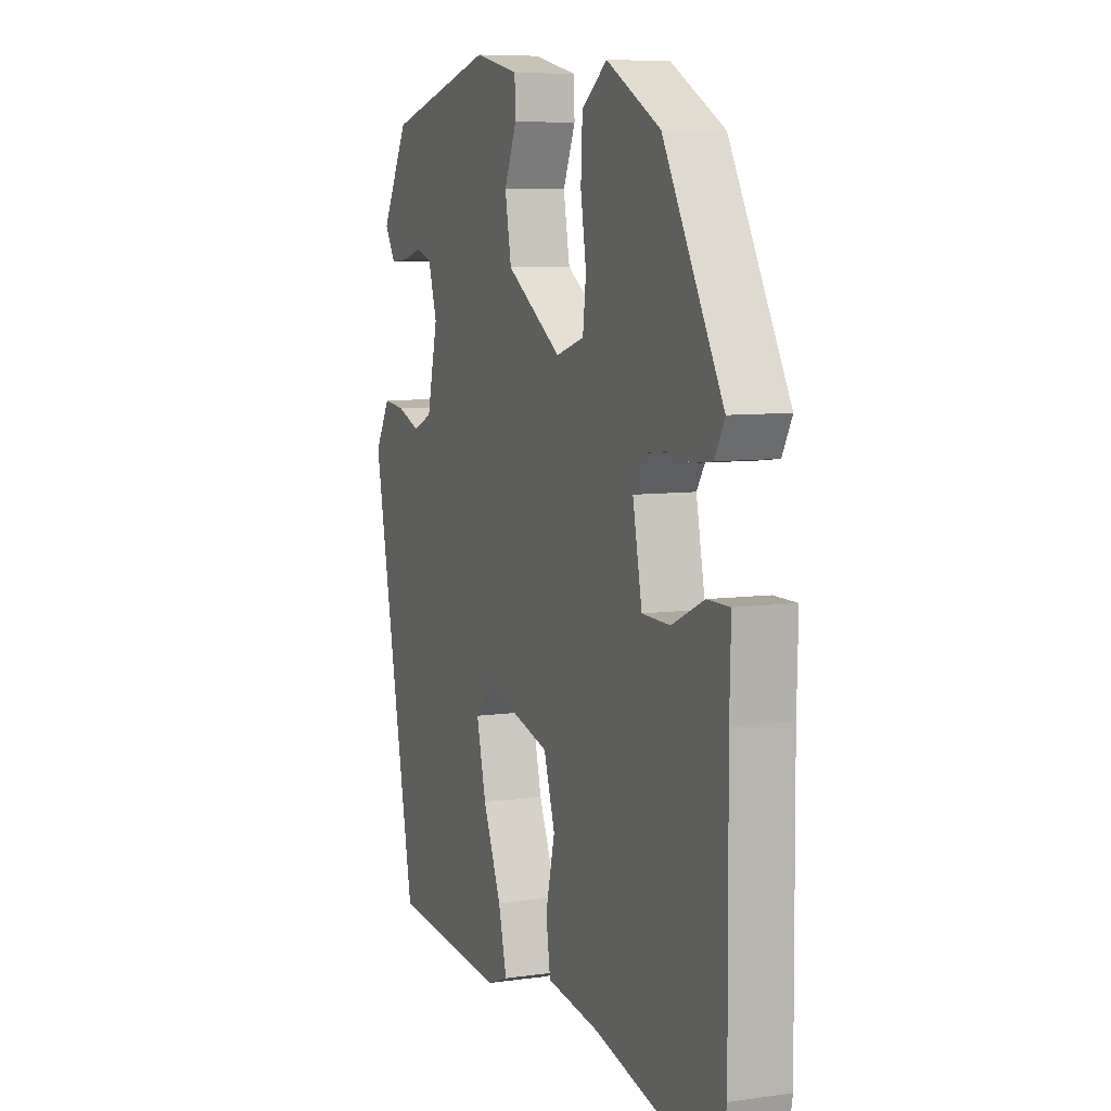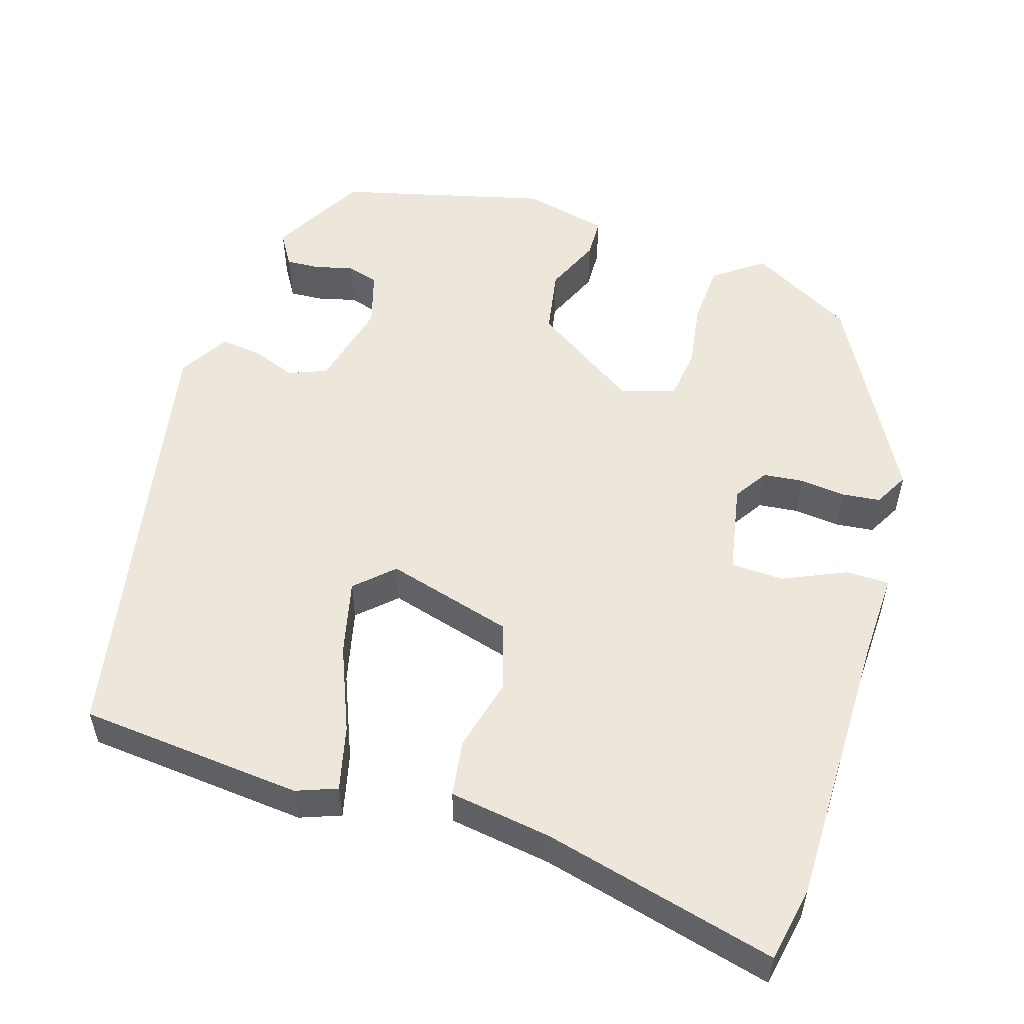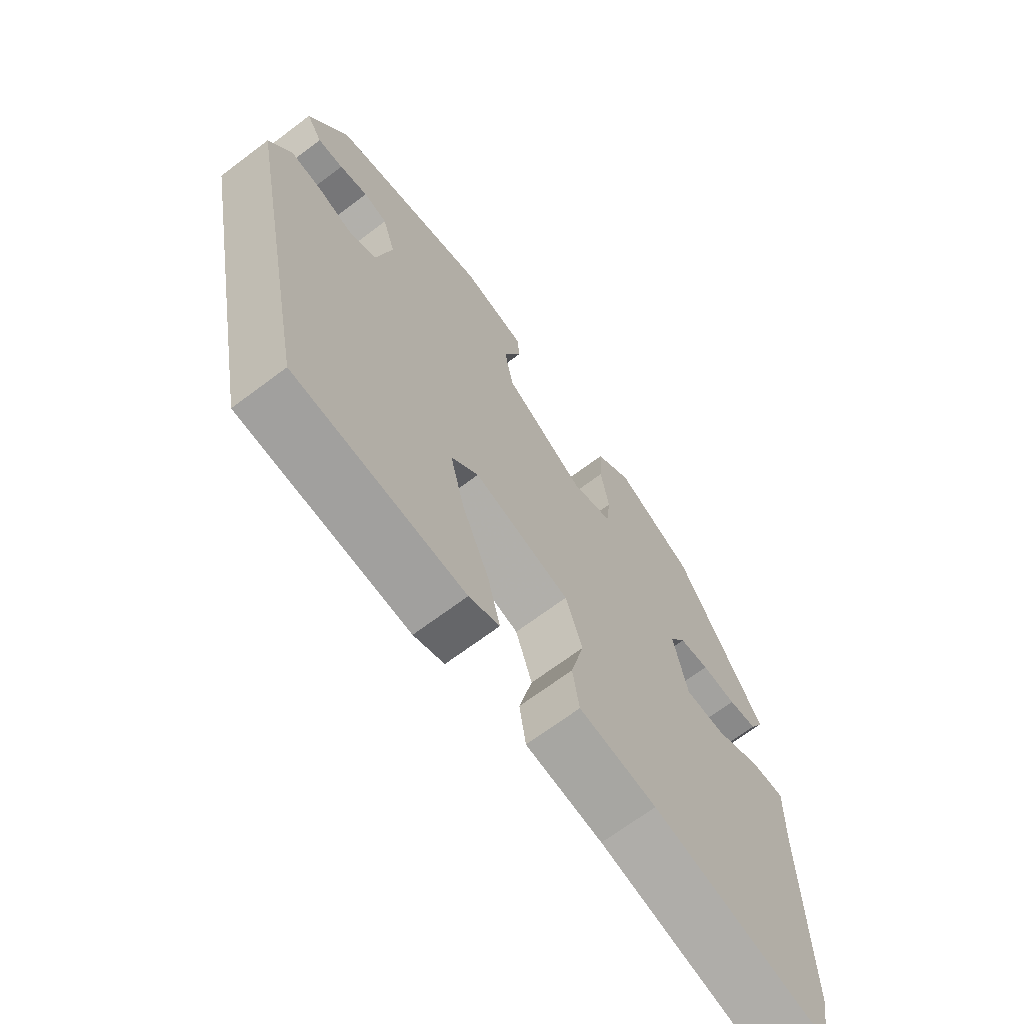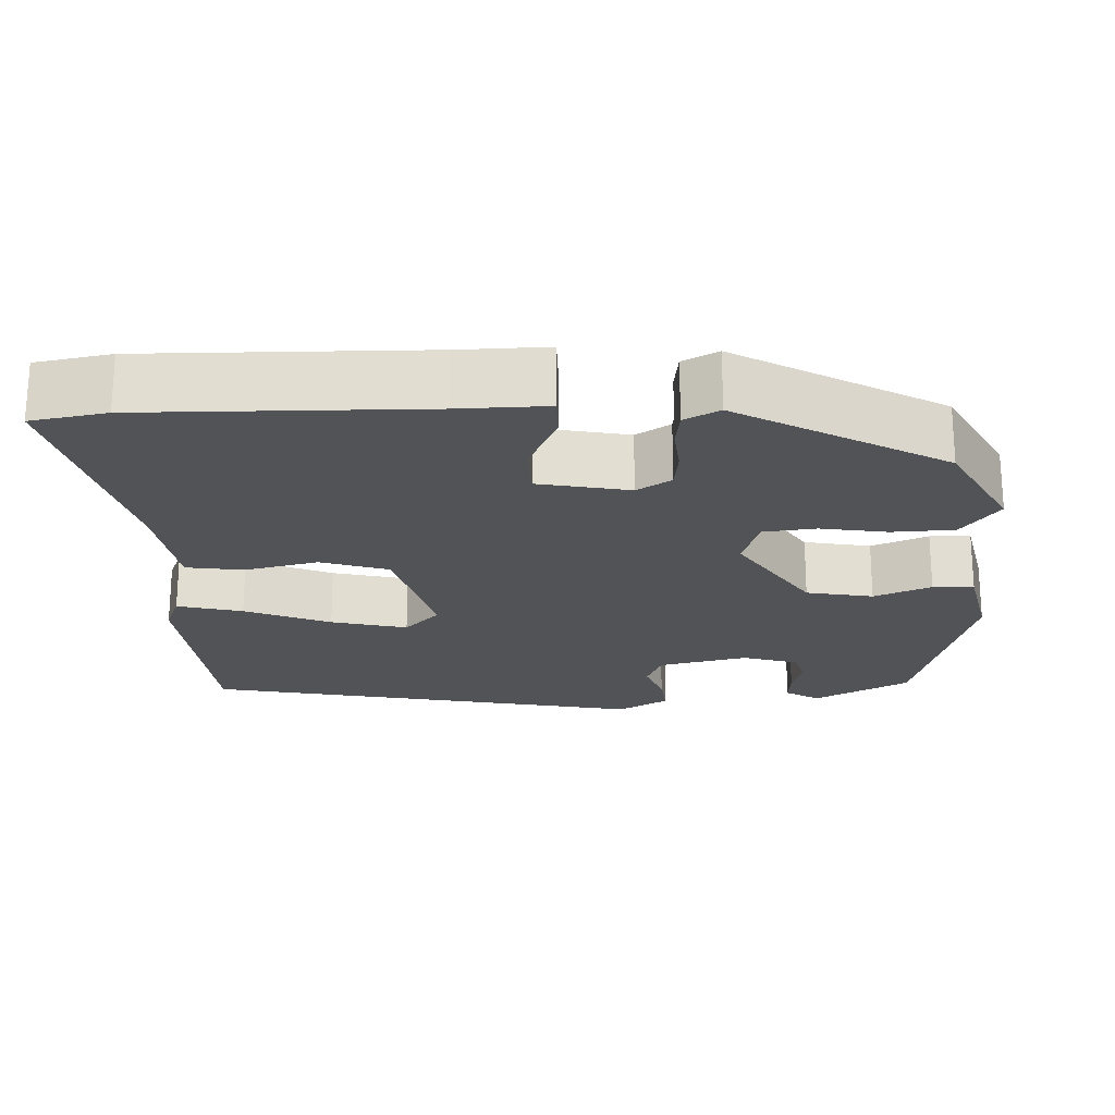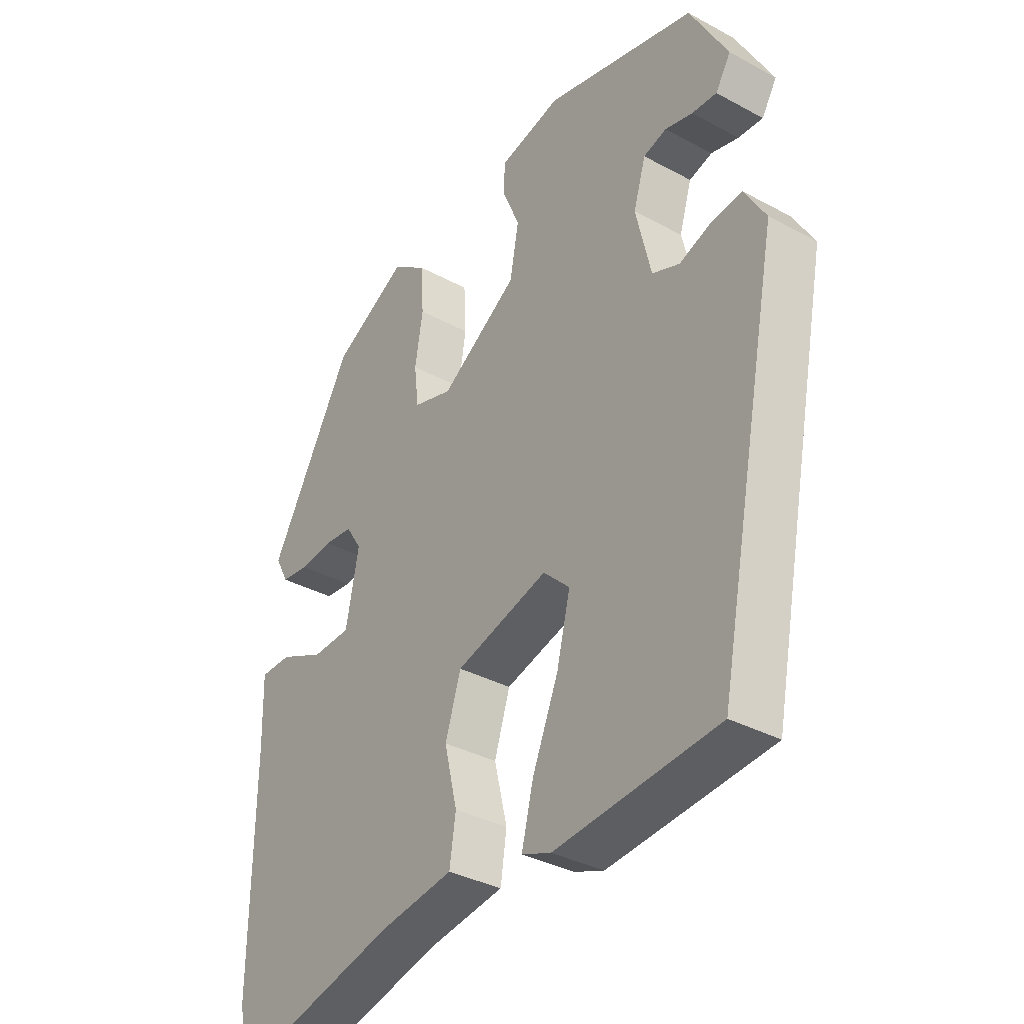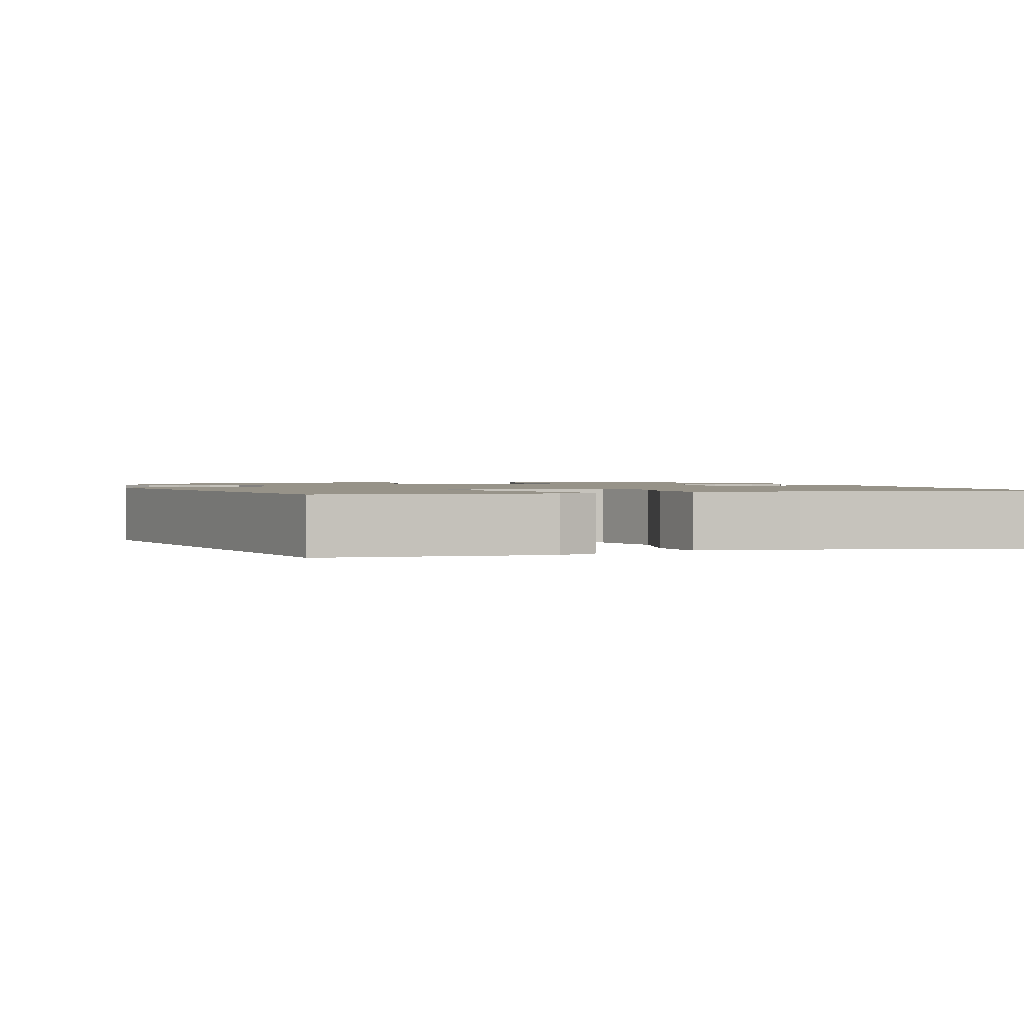
<metadata>
{"format":"obj","ext":"obj","renderer":"f3d","projection":"perspective","resolution":1024,"background":"white","views":[{"elev":7.5,"azim":-112.0,"up":"+Z"},{"elev":53.5,"azim":-162.2,"up":"+Y"},{"elev":-68.4,"azim":127.0,"up":"+Z"},{"elev":-21.7,"azim":-88.0,"up":"+Y"},{"elev":-35.3,"azim":54.3,"up":"+Z"},{"elev":1.5,"azim":161.3,"up":"+Y"}]}
</metadata>
<code>
v 0.428 0.07 0.475
v 0.495 0.07 0.352
v 0.468 0.07 0.308
v 0.424 0.07 0.311
v 0.375 0.07 0.324
v 0.334 0.07 0.312
v 0.312 0.07 0.24
v 0.339 0.07 0.125
v 0.388 0.07 0.105
v 0.445 0.07 0.126
v 0.499 0.07 0.132
v 0.537 0.07 0.067
v 0.423 0.07 -0.504
v 0.134 0.07 -0.528
v 0.082 0.07 -0.508
v 0.103 0.07 -0.424
v 0.149 0.07 -0.314
v 0.173 0.07 -0.216
v 0.126 0.07 -0.171
v -0.039 0.07 -0.216
v -0.067 0.07 -0.303
v -0.044 0.07 -0.399
v -0.055 0.07 -0.472
v -0.187 0.07 -0.491
v -0.488 0.07 -0.564
v -0.506 0.07 -0.467
v -0.503 0.07 -0.105
v -0.506 0.07 0.008
v -0.45 0.07 0.008
v -0.37 0.07 -0.029
v -0.301 0.07 -0.027
v -0.278 0.07 0.09
v -0.306 0.07 0.134
v -0.358 0.07 0.14
v -0.417 0.07 0.134
v -0.466 0.07 0.14
v -0.49 0.07 0.185
v -0.342 0.07 0.449
v -0.208 0.07 0.522
v -0.145 0.07 0.475
v -0.141 0.07 0.395
v -0.155 0.07 0.309
v -0.147 0.07 0.241
v -0.077 0.07 0.219
v 0.061 0.07 0.309
v 0.077 0.07 0.395
v 0.046 0.07 0.468
v 0.048 0.07 0.521
v 0.159 0.07 0.546
v 0.428 0 0.475
v 0.495 0 0.352
v 0.468 0 0.308
v 0.424 0 0.311
v 0.375 0 0.324
v 0.334 0 0.312
v 0.312 0 0.24
v 0.339 0 0.125
v 0.388 0 0.105
v 0.445 0 0.126
v 0.499 0 0.132
v 0.537 0 0.067
v 0.423 0 -0.504
v 0.134 0 -0.528
v 0.082 0 -0.508
v 0.103 0 -0.424
v 0.149 0 -0.314
v 0.173 0 -0.216
v 0.126 0 -0.171
v -0.039 0 -0.216
v -0.067 0 -0.303
v -0.044 0 -0.399
v -0.055 0 -0.472
v -0.187 0 -0.491
v -0.488 0 -0.564
v -0.506 0 -0.467
v -0.503 0 -0.105
v -0.506 0 0.008
v -0.45 0 0.008
v -0.37 0 -0.029
v -0.301 0 -0.027
v -0.278 0 0.09
v -0.306 0 0.134
v -0.358 0 0.14
v -0.417 0 0.134
v -0.466 0 0.14
v -0.49 0 0.185
v -0.342 0 0.449
v -0.208 0 0.522
v -0.145 0 0.475
v -0.141 0 0.395
v -0.155 0 0.309
v -0.147 0 0.241
v -0.077 0 0.219
v 0.061 0 0.309
v 0.077 0 0.395
v 0.046 0 0.468
v 0.048 0 0.521
v 0.159 0 0.546
f 1 2 3
f 49 1 3
f 48 49 3
f 47 48 3
f 46 47 3
f 40 41 42
f 39 40 42
f 38 39 42
f 37 38 42
f 36 37 42
f 35 36 42
f 34 35 42
f 33 34 42 43
f 32 33 43 44
f 27 28 29 30
f 27 30 31
f 26 27 31
f 25 26 31
f 24 25 31
f 24 31 32
f 23 24 32
f 22 23 32
f 21 22 32
f 15 16 17
f 14 15 17
f 13 14 17
f 12 13 17
f 11 12 17
f 10 11 17
f 9 10 17
f 8 9 17 18
f 7 8 18 19
f 3 4 5
f 46 3 5
f 45 46 5 6
f 20 21 32 44
f 20 44 45
f 19 20 45
f 7 19 45
f 6 7 45
f 52 51 50
f 52 50 98
f 52 98 97
f 52 97 96
f 52 96 95
f 91 90 89
f 91 89 88
f 91 88 87
f 91 87 86
f 91 86 85
f 91 85 84
f 91 84 83
f 92 91 83 82
f 93 92 82 81
f 79 78 77 76
f 80 79 76
f 80 76 75
f 80 75 74
f 80 74 73
f 81 80 73
f 81 73 72
f 81 72 71
f 81 71 70
f 66 65 64
f 66 64 63
f 66 63 62
f 66 62 61
f 66 61 60
f 66 60 59
f 66 59 58
f 67 66 58 57
f 68 67 57 56
f 54 53 52
f 54 52 95
f 55 54 95 94
f 93 81 70 69
f 94 93 69
f 94 69 68
f 94 68 56
f 94 56 55
f 1 50 51 2
f 2 51 52 3
f 3 52 53 4
f 4 53 54 5
f 5 54 55 6
f 6 55 56 7
f 7 56 57 8
f 8 57 58 9
f 9 58 59 10
f 10 59 60 11
f 11 60 61 12
f 12 61 62 13
f 13 62 63 14
f 14 63 64 15
f 15 64 65 16
f 16 65 66 17
f 17 66 67 18
f 18 67 68 19
f 19 68 69 20
f 20 69 70 21
f 21 70 71 22
f 22 71 72 23
f 23 72 73 24
f 24 73 74 25
f 25 74 75 26
f 26 75 76 27
f 27 76 77 28
f 28 77 78 29
f 29 78 79 30
f 30 79 80 31
f 31 80 81 32
f 32 81 82 33
f 33 82 83 34
f 34 83 84 35
f 35 84 85 36
f 36 85 86 37
f 37 86 87 38
f 38 87 88 39
f 39 88 89 40
f 40 89 90 41
f 41 90 91 42
f 42 91 92 43
f 43 92 93 44
f 44 93 94 45
f 45 94 95 46
f 46 95 96 47
f 47 96 97 48
f 48 97 98 49
f 49 98 50 1

</code>
